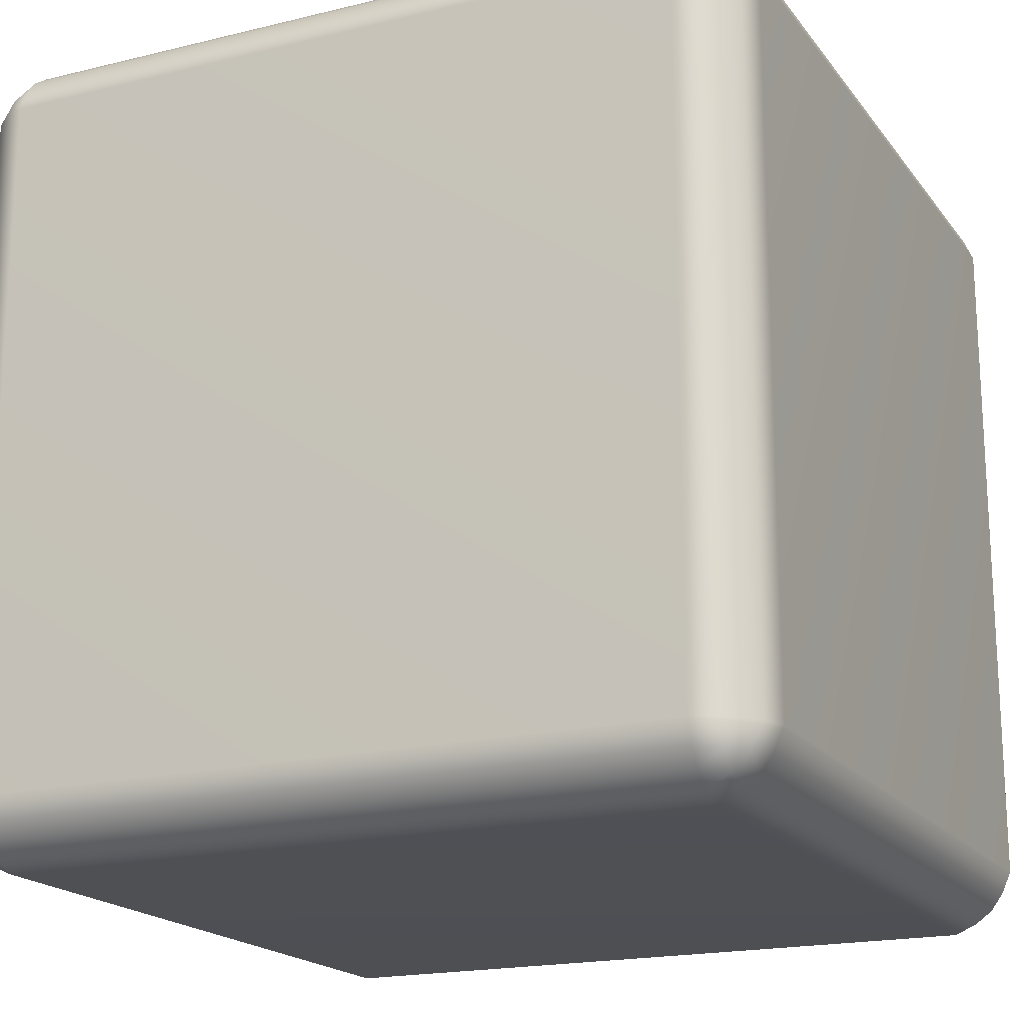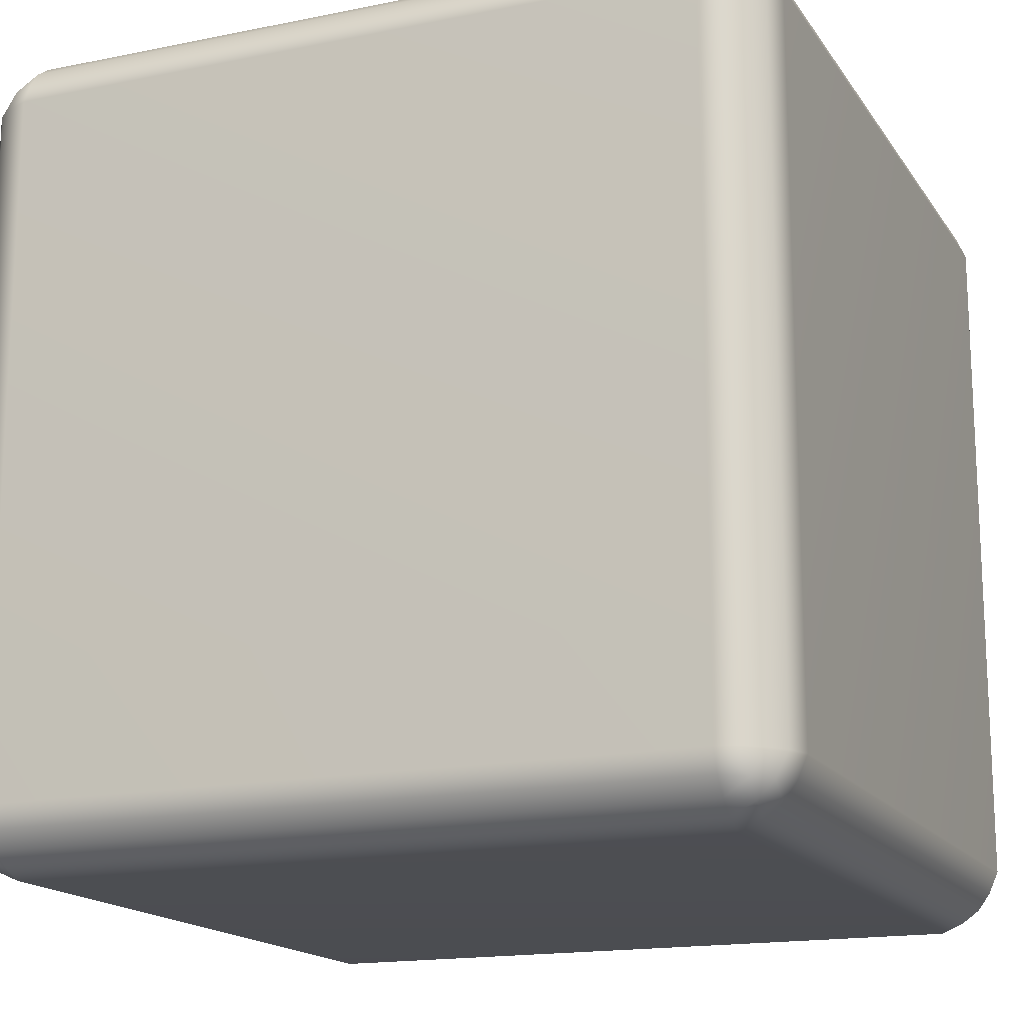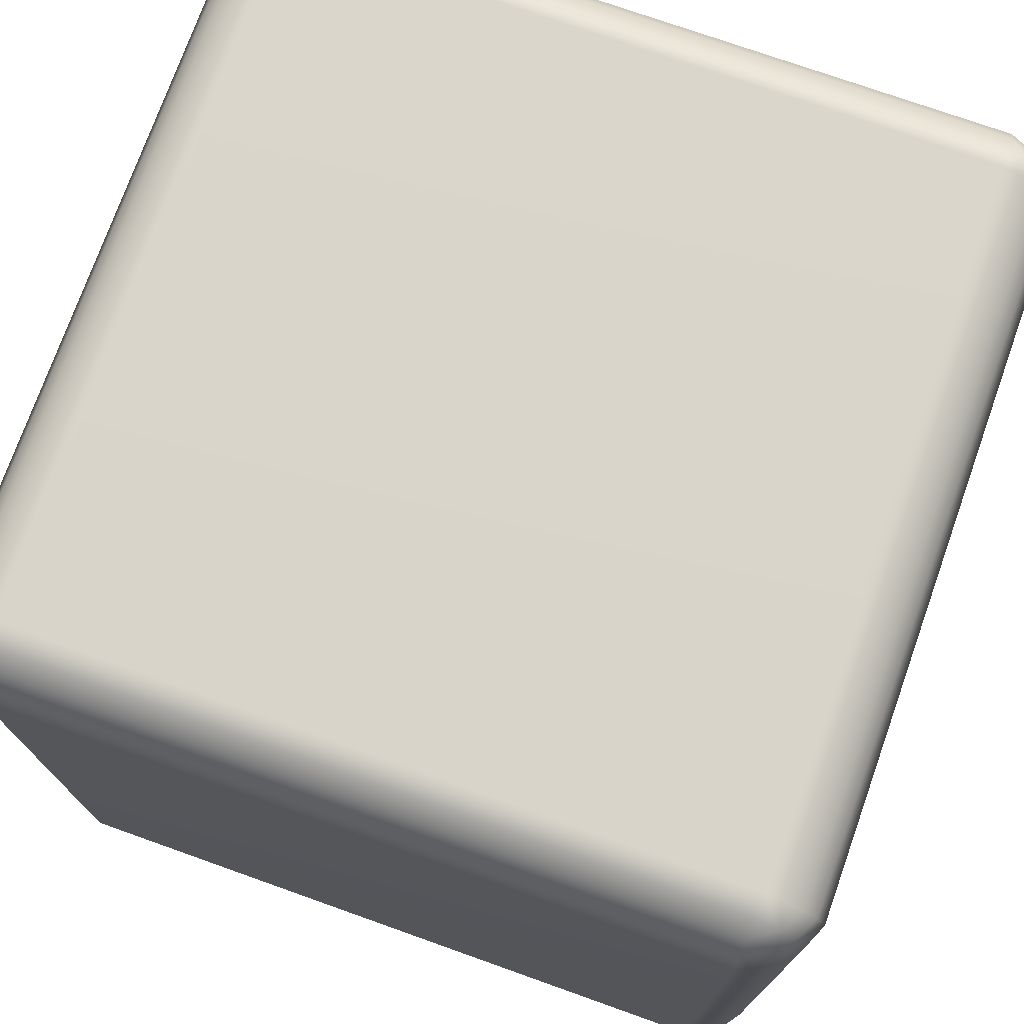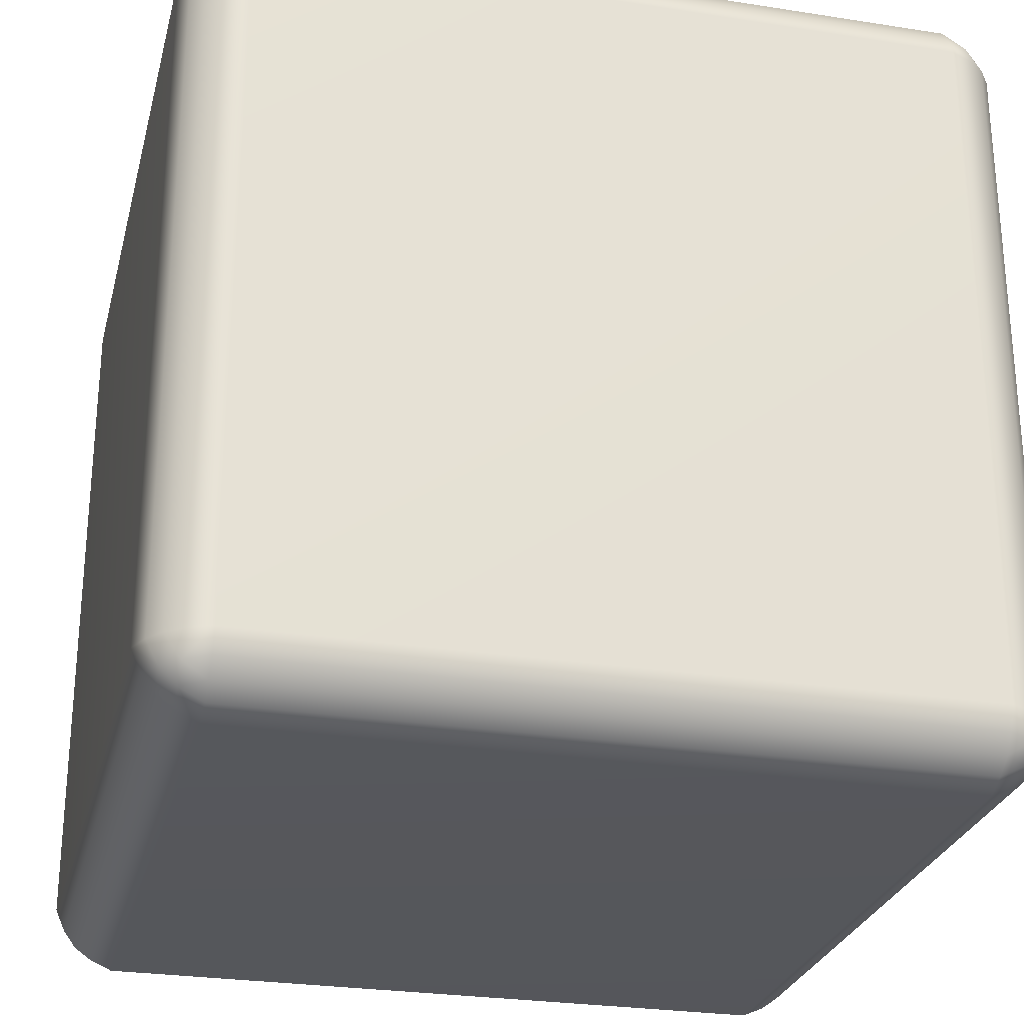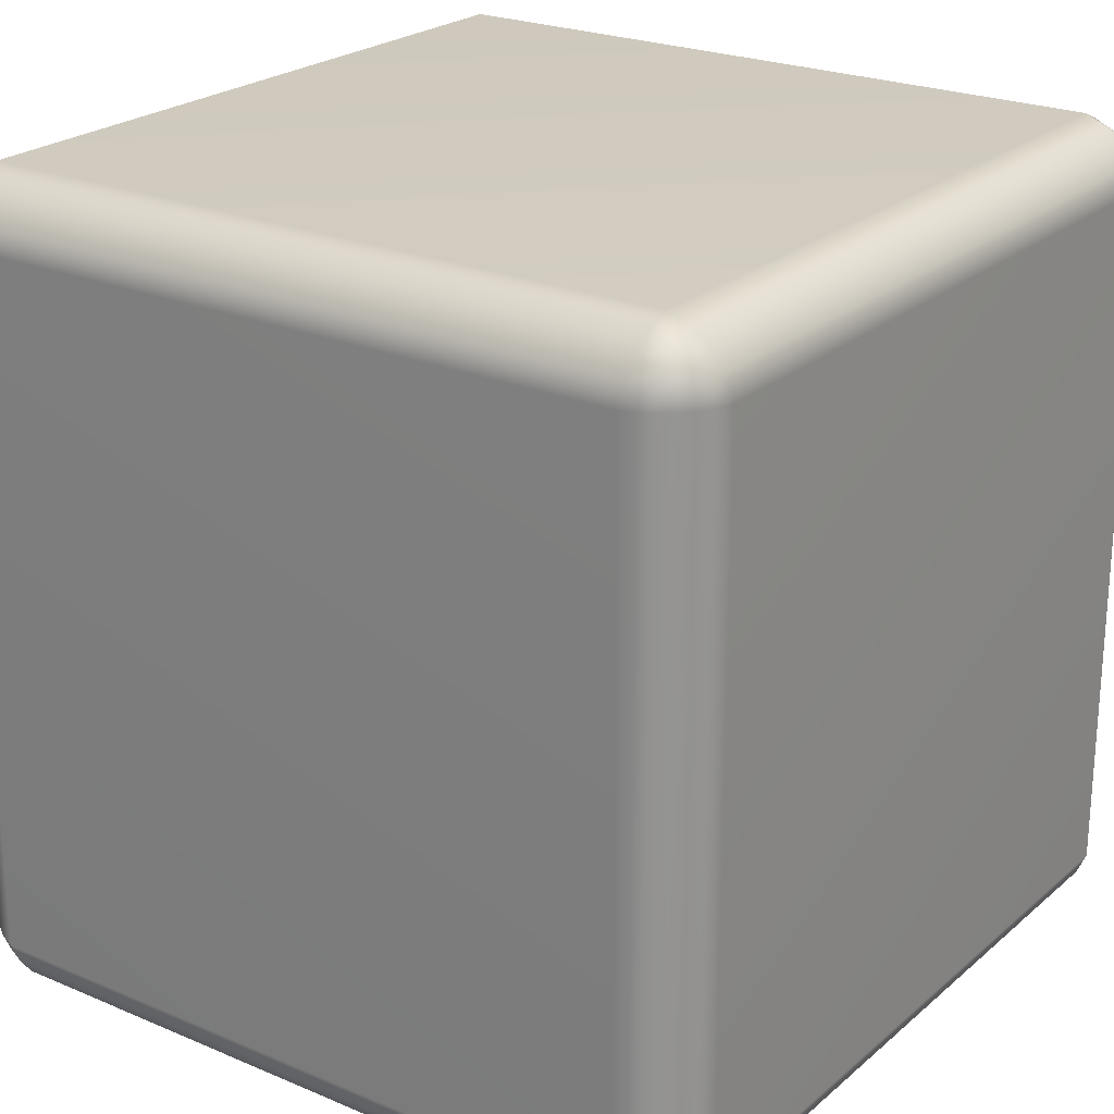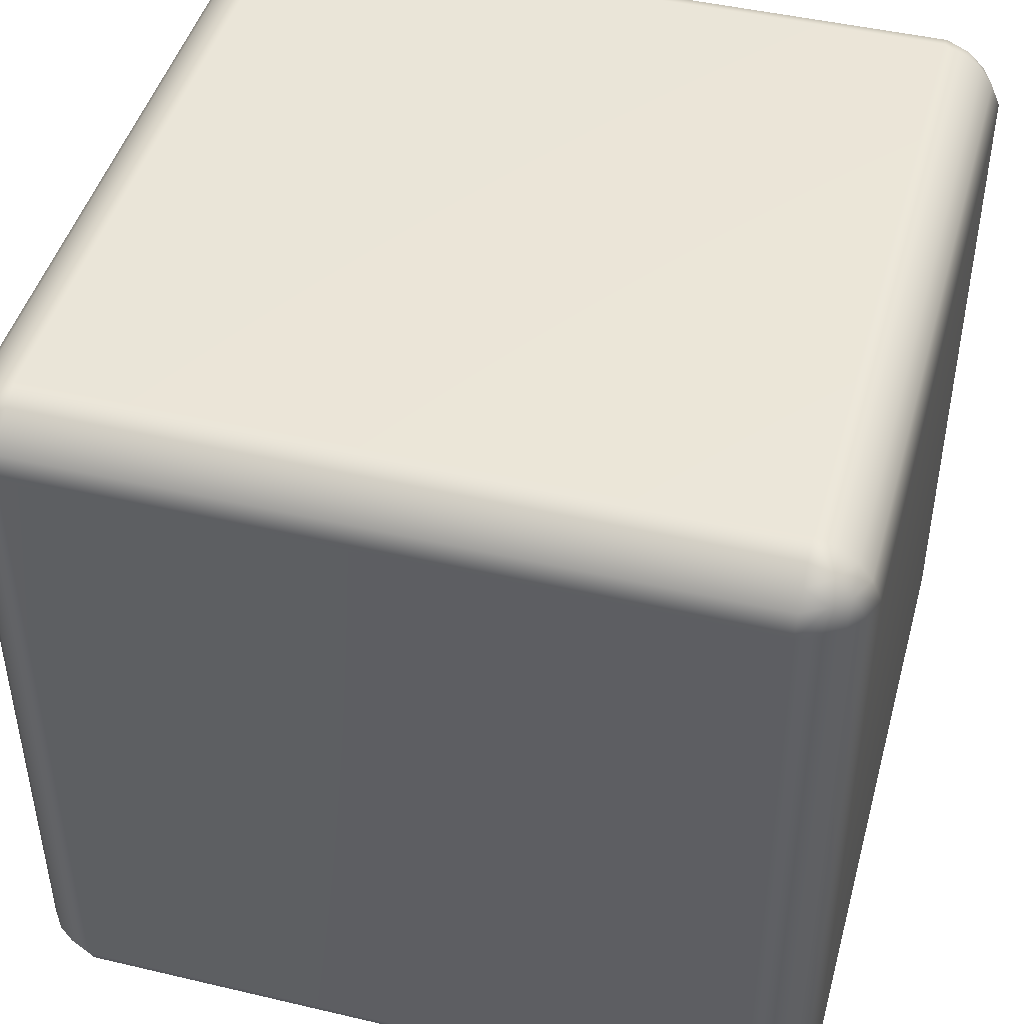
<metadata>
{"format":"obj","ext":"obj","renderer":"f3d","projection":"perspective","resolution":1024,"background":"white","views":[{"elev":-18.6,"azim":115.2,"up":"+Y"},{"elev":-16.4,"azim":22.7,"up":"+Z"},{"elev":74.5,"azim":109.6,"up":"+Y"},{"elev":-27.0,"azim":166.3,"up":"+Y"},{"elev":23.4,"azim":-54.4,"up":"+Y"},{"elev":45.6,"azim":105.2,"up":"+Z"}]}
</metadata>
<code>
g TM_cube
v 0.419 -0.419 -0.4929
v 0.4188 -0.4453 -0.4814
v 0.4472 -0.4472 -0.4675
v 0.4453 -0.4188 -0.4814
v -0.4188 -0.4453 -0.4814
v -0.419 -0.419 -0.4929
v -0.4472 -0.4472 -0.4675
v -0.4453 -0.4188 -0.4814
v -0.4453 0.4188 -0.4814
v -0.419 0.419 -0.4929
v -0.4472 0.4472 -0.4675
v -0.4188 0.4453 -0.4814
v 0.419 0.419 -0.4929
v 0.4453 0.4188 -0.4814
v 0.4472 0.4472 -0.4675
v 0.4188 0.4453 -0.4814
v -0.4188 0.4453 -0.4814
v 0.4192 -0.4662 -0.4662
v -0.4192 -0.4662 -0.4662
v -0.4662 -0.4192 -0.4662
v -0.4662 0.4192 -0.4662
v 0.4662 0.4192 -0.4662
v 0.4662 -0.4192 -0.4662
v 0.4192 0.4662 -0.4662
v -0.4192 0.4662 -0.4662
v 0.4574 -0.4472 -0.4573
v 0.4578 0.4472 -0.4569
v 0.4472 0.4675 -0.4472
v 0.4472 -0.4675 -0.4472
v -0.4472 0.4675 -0.4472
v -0.4573 0.4472 -0.4574
v 0.4472 -0.4675 -0.4472
v 0.4188 -0.4814 -0.4453
v 0.419 -0.4929 -0.419
v 0.4453 -0.4814 -0.4188
v 0.4453 -0.4814 0.4188
v 0.419 -0.4929 0.419
v 0.4188 -0.4814 0.4453
v -0.4188 -0.4814 0.4453
v -0.419 -0.4929 0.419
v 0.4472 -0.4675 0.4472
v -0.4453 -0.4814 0.4188
v -0.4472 -0.4675 0.4472
v -0.4453 -0.4814 -0.4188
v -0.419 -0.4929 -0.419
v 0.419 -0.4929 -0.419
v -0.4188 -0.4814 -0.4453
v -0.4472 -0.4675 -0.4472
v 0.4192 -0.4662 -0.4662
v -0.4192 -0.4662 -0.4662
v -0.4662 -0.4662 0.4192
v -0.4662 -0.4662 -0.4192
v -0.4192 -0.4662 0.4662
v 0.4192 -0.4662 0.4662
v 0.4662 -0.4662 -0.4192
v 0.4662 -0.4662 0.4192
v -0.4675 -0.4472 -0.4472
v -0.4662 -0.4662 -0.4192
v -0.4814 -0.4453 -0.4188
v -0.4929 -0.419 -0.419
v -0.4814 -0.4453 0.4188
v -0.4929 -0.419 0.419
v -0.4675 -0.4472 0.4472
v -0.4814 -0.4188 0.4453
v -0.4814 -0.4188 -0.4453
v -0.4814 0.4188 0.4453
v -0.4929 0.419 0.419
v -0.4675 0.4472 0.4472
v -0.4814 0.4453 0.4188
v -0.4814 0.4453 -0.4188
v -0.4929 0.419 -0.419
v -0.4675 0.4472 -0.4472
v -0.4814 0.4188 -0.4453
v -0.4662 -0.4662 0.4192
v -0.4662 0.4192 0.4662
v -0.4662 -0.4192 0.4662
v -0.4662 0.4662 -0.4192
v -0.4662 0.4662 0.4192
v -0.4662 0.4192 -0.4662
v -0.4662 -0.4192 -0.4662
v -0.4472 0.4675 0.4472
v -0.4453 0.4814 0.4188
v -0.419 0.4929 0.419
v -0.4188 0.4814 0.4453
v 0.4188 0.4814 0.4453
v 0.419 0.4929 0.419
v 0.4472 0.4675 0.4472
v 0.4453 0.4814 0.4188
v -0.419 0.4929 -0.419
v -0.4453 0.4814 -0.4188
v -0.4472 0.4675 -0.4472
v -0.4188 0.4814 -0.4453
v 0.4453 0.4814 -0.4188
v 0.419 0.4929 -0.419
v 0.4472 0.4675 -0.4472
v 0.4188 0.4814 -0.4453
v 0.419 0.4929 -0.419
v 0.419 0.4929 0.419
v 0.4192 0.4662 0.4662
v -0.4192 0.4662 0.4662
v -0.4662 0.4662 -0.4192
v 0.4662 0.4662 0.4192
v 0.4662 0.4662 -0.4192
v -0.4192 0.4662 -0.4662
v 0.4192 0.4662 -0.4662
v 0.4675 0.4472 0.4472
v 0.4573 0.4472 0.4573
v 0.4662 0.4192 0.4662
v 0.4814 0.4188 0.4453
v 0.4929 0.419 0.419
v 0.4814 0.4453 0.4188
v 0.4814 -0.4188 0.4453
v 0.4929 -0.419 0.419
v 0.4675 -0.4472 0.4472
v 0.4814 -0.4453 0.4188
v 0.4814 -0.4453 -0.4188
v 0.4929 -0.419 -0.419
v 0.4675 -0.4472 -0.4472
v 0.4814 -0.4188 -0.4453
v 0.4929 0.419 -0.419
v 0.4814 0.4453 -0.4188
v 0.4675 0.4472 -0.4472
v 0.4814 0.4188 -0.4453
v 0.4662 -0.4662 -0.4192
v 0.4662 -0.4662 0.4192
v 0.4662 -0.4192 0.4662
v 0.4662 0.4662 -0.4192
v 0.4662 0.4662 0.4192
v 0.4662 0.4192 -0.4662
v 0.4662 -0.4192 -0.4662
v 0.4472 0.4675 -0.4472
v 0.4578 0.4472 -0.4569
v 0.4569 -0.4472 0.4578
v 0.4472 -0.4675 0.4472
v -0.419 -0.419 0.4929
v 0.419 -0.419 0.4929
v 0.4188 -0.4453 0.4814
v -0.4188 -0.4453 0.4814
v 0.4472 -0.4472 0.4675
v 0.4453 -0.4188 0.4814
v -0.4472 -0.4472 0.4675
v -0.4453 -0.4188 0.4814
v 0.4453 0.4188 0.4814
v 0.419 0.419 0.4929
v 0.4472 0.4472 0.4675
v 0.4188 0.4453 0.4814
v -0.4188 0.4453 0.4814
v -0.419 0.419 0.4929
v -0.4453 0.4188 0.4814
v -0.4472 0.4472 0.4675
v 0.4192 -0.4662 0.4662
v -0.4192 -0.4662 0.4662
v 0.4662 0.4192 0.4662
v 0.4662 -0.4192 0.4662
v -0.4192 0.4662 0.4662
v 0.4192 0.4662 0.4662
v -0.4662 -0.4192 0.4662
v -0.4662 0.4192 0.4662
v -0.4575 0.4472 0.4572
v -0.4472 0.4675 0.4472
v 0.4472 0.4675 0.4472
v -0.4472 -0.4675 0.4472
v -0.4574 -0.4472 0.4573
v 0.4472 -0.4675 0.4472
v 0.4569 -0.4472 0.4578
v 0.4573 0.4472 0.4573
v 0.4929 -0.419 0.419
v 0.4929 0.419 0.419
v 0.4929 0.419 -0.419
v 0.4929 -0.419 -0.419
v -0.4577 -0.4472 -0.457
v 0.4662 -0.4192 -0.4662
v 0.4675 -0.4472 -0.4472
v 0.4814 -0.4188 -0.4453
v 0.4574 -0.4472 -0.4573
v 0.4472 -0.4675 -0.4472
v -0.4472 0.4675 -0.4472
v -0.4573 0.4472 -0.4574
v -0.4472 -0.4675 0.4472
v -0.4574 -0.4472 0.4573
v 0.4472 -0.4675 -0.4472
v -0.4472 -0.4675 -0.4472
v -0.4577 -0.4472 -0.457
v -0.419 -0.4929 -0.419
v -0.419 -0.4929 0.419
v -0.4575 0.4472 0.4572
g TM_cube_0
f 3 2 1
f 4 3 1
f 1 2 5
f 6 1 5
f 6 5 7
f 8 6 7
f 8 9 6
f 9 10 6
f 6 10 1
f 10 9 11
f 12 10 11
f 1 13 4
f 10 13 1
f 13 14 4
f 15 14 13
f 16 15 13
f 16 13 10
f 17 16 10
f 2 3 18
f 2 18 19
f 5 2 19
f 19 7 5
f 8 7 20
f 21 9 8
f 20 21 8
f 21 11 9
f 14 15 22
f 14 22 23
f 4 14 23
f 23 3 4
f 24 16 12
f 24 15 16
f 25 24 12
f 23 26 3
f 27 22 15
f 28 27 15
f 24 28 15
f 29 18 3
f 26 29 3
f 12 11 25
f 11 30 25
f 11 31 30
f 31 11 21
f 34 33 32
f 35 34 32
f 35 36 34
f 36 37 34
f 38 37 36
f 37 38 39
f 40 37 39
f 41 38 36
f 42 40 39
f 43 42 39
f 40 42 44
f 45 40 44
f 33 46 45
f 47 33 45
f 48 47 45
f 44 48 45
f 49 33 47
f 50 49 47
f 47 48 50
f 42 43 51
f 42 51 52
f 44 42 52
f 52 48 44
f 53 43 39
f 39 38 53
f 38 54 53
f 38 41 54
f 49 32 33
f 35 32 55
f 55 56 35
f 56 36 35
f 56 41 36
f 48 58 57
f 59 57 58
f 57 59 60
f 59 61 60
f 61 62 60
f 62 61 63
f 64 62 63
f 65 57 60
f 64 66 62
f 66 67 62
f 62 67 60
f 67 66 68
f 69 67 68
f 67 69 70
f 71 67 70
f 60 71 65
f 67 71 60
f 71 70 72
f 73 71 72
f 71 73 65
f 74 61 59
f 74 63 61
f 58 74 59
f 75 66 64
f 75 68 66
f 76 75 64
f 64 63 76
f 77 72 70
f 70 69 77
f 69 78 77
f 69 68 78
f 65 73 79
f 73 72 79
f 80 65 79
f 78 68 81
f 78 81 82
f 82 81 83
f 81 84 83
f 84 85 83
f 85 86 83
f 86 85 87
f 88 86 87
f 82 83 89
f 90 82 89
f 78 82 90
f 91 90 89
f 92 91 89
f 86 88 93
f 94 86 93
f 89 94 92
f 94 93 95
f 96 94 95
f 94 96 92
f 89 83 97
f 83 98 97
f 99 85 84
f 99 87 85
f 100 99 84
f 90 91 101
f 101 78 90
f 88 87 102
f 88 102 103
f 93 88 103
f 103 95 93
f 104 91 92
f 92 96 104
f 96 105 104
f 96 95 105
f 84 81 100
f 87 107 106
f 107 108 106
f 109 106 108
f 106 109 110
f 111 106 110
f 110 109 112
f 113 110 112
f 112 114 113
f 114 115 113
f 113 115 116
f 117 113 116
f 117 116 118
f 119 117 118
f 111 110 120
f 121 111 120
f 122 121 120
f 123 122 120
f 123 120 117
f 119 123 117
f 116 115 124
f 124 118 116
f 115 125 124
f 115 114 125
f 126 114 112
f 112 109 126
f 109 108 126
f 121 122 127
f 127 128 121
f 128 111 121
f 128 106 111
f 129 123 119
f 129 122 123
f 130 129 119
f 87 106 128
f 131 127 122
f 131 122 132
f 132 122 129
f 126 133 114
f 134 125 114
f 133 134 114
f 137 136 135
f 138 137 135
f 136 137 139
f 140 136 139
f 141 138 135
f 142 141 135
f 140 143 136
f 143 144 136
f 136 144 135
f 144 143 145
f 146 144 145
f 144 146 147
f 148 144 147
f 144 148 135
f 135 148 142
f 148 149 142
f 149 148 147
f 150 149 147
f 151 137 138
f 151 139 137
f 152 151 138
f 138 141 152
f 153 145 143
f 153 143 140
f 154 153 140
f 140 139 154
f 155 150 147
f 147 146 155
f 146 156 155
f 146 145 156
f 157 141 142
f 142 149 157
f 149 158 157
f 149 150 158
f 159 158 150
f 159 150 160
f 150 155 160
f 161 156 145
f 162 152 141
f 163 162 141
f 163 141 157
f 139 151 164
f 154 139 165
f 165 139 164
f 161 145 166
f 166 145 153
f 169 168 167
f 170 169 167
f 80 57 65
f 171 57 80
f 171 48 57
f 174 173 172
f 172 173 175
f 175 173 176
f 72 77 177
f 178 72 177
f 178 79 72
f 63 74 179
f 180 63 179
f 63 180 76
f 118 124 181
f 7 19 182
f 183 7 182
f 7 183 20
f 185 184 34
f 37 185 34
f 68 186 81
f 186 68 75

</code>
